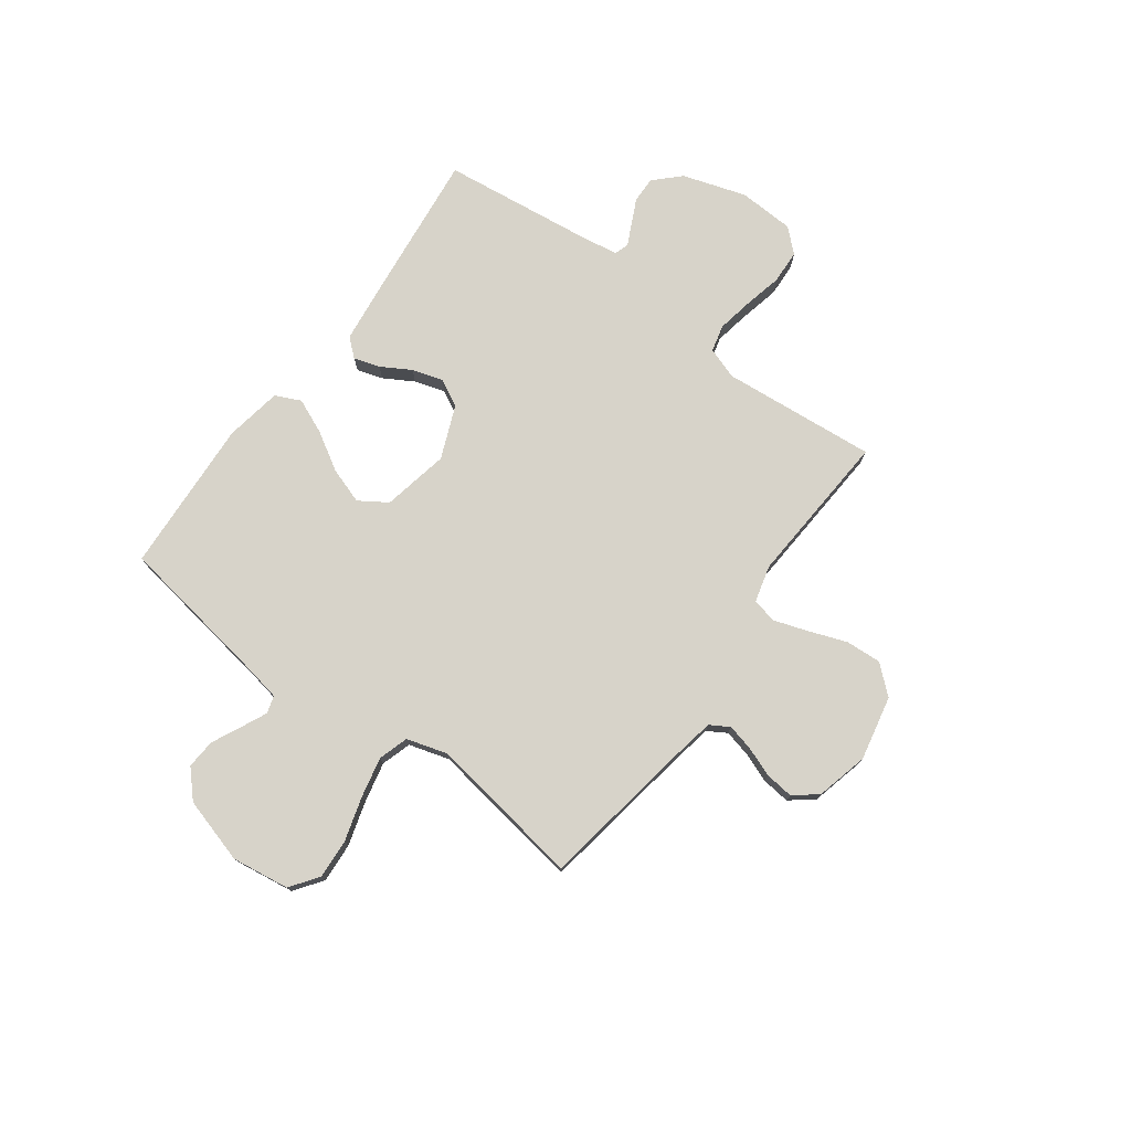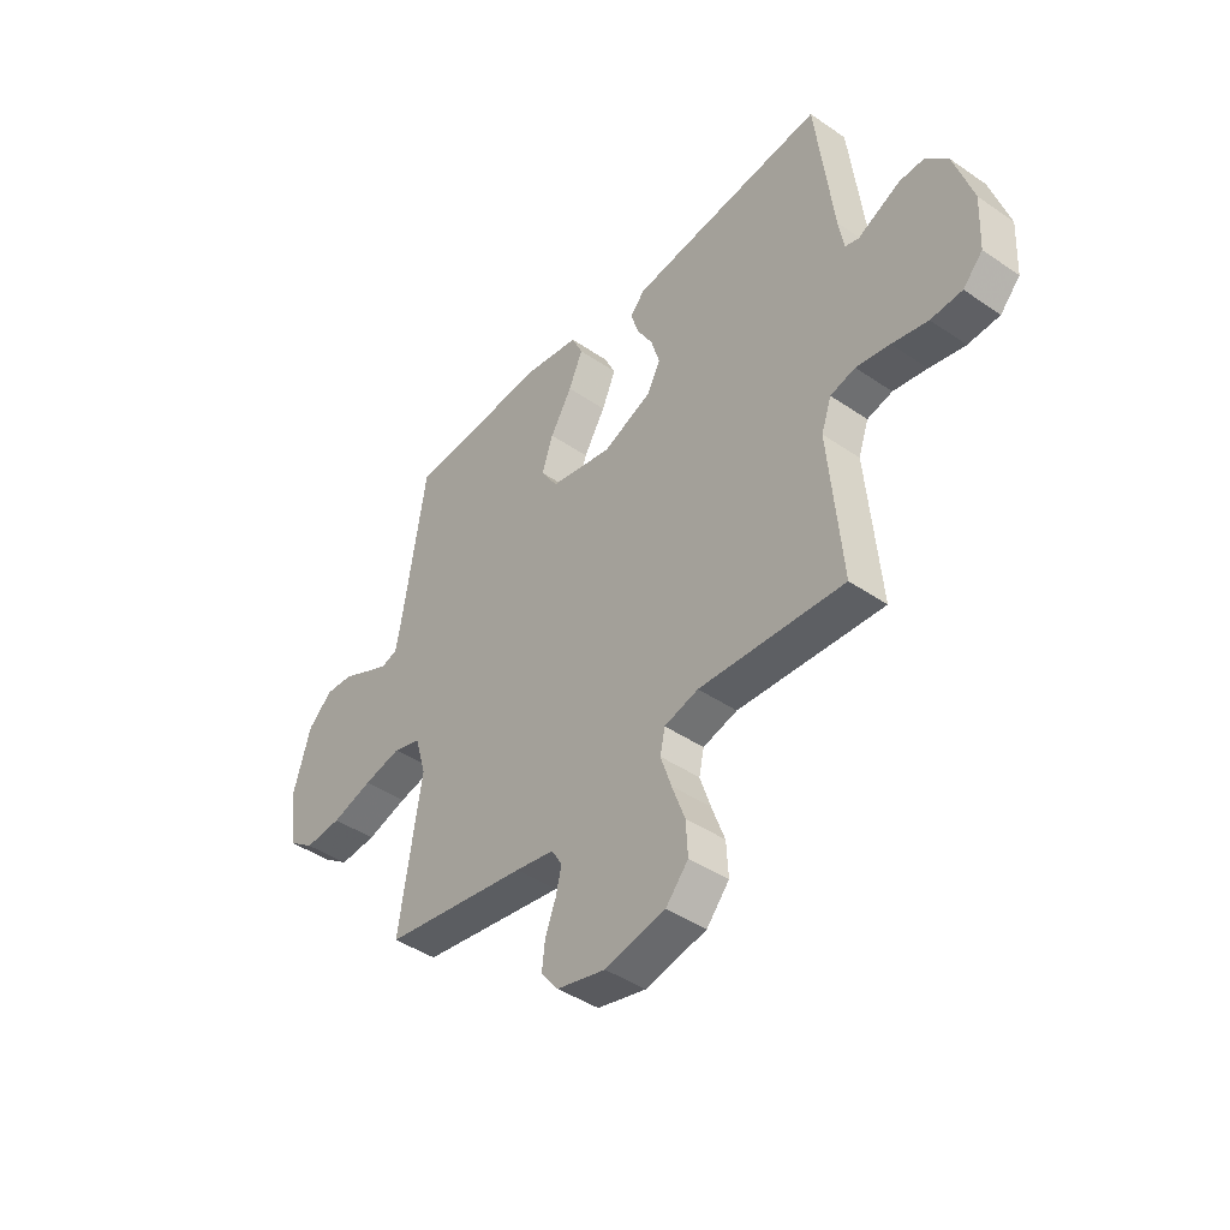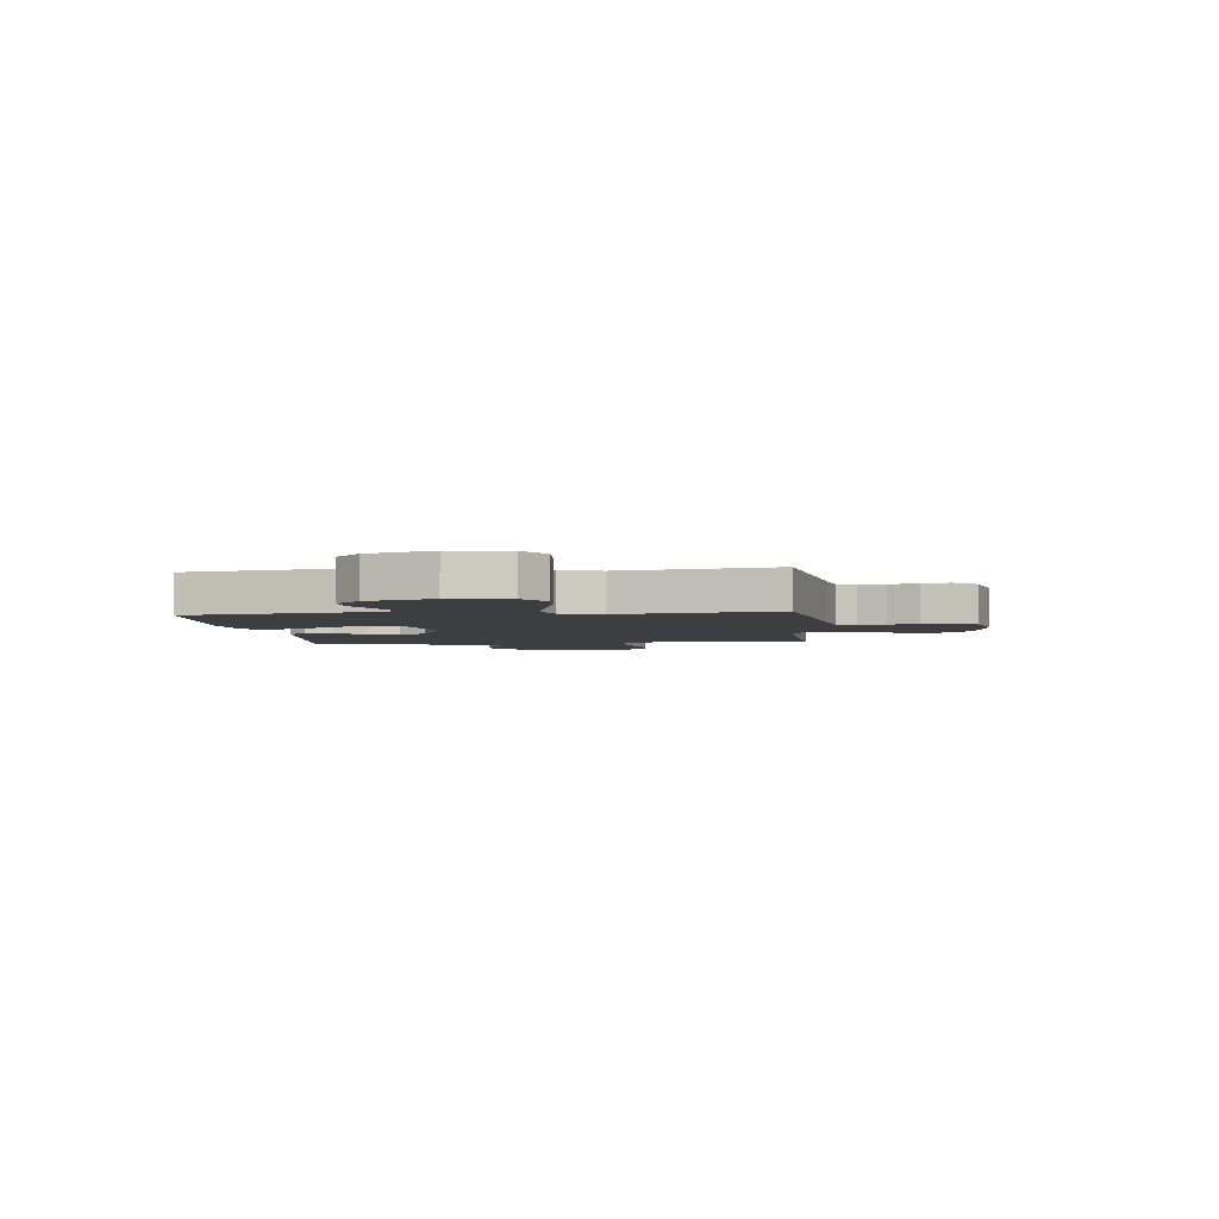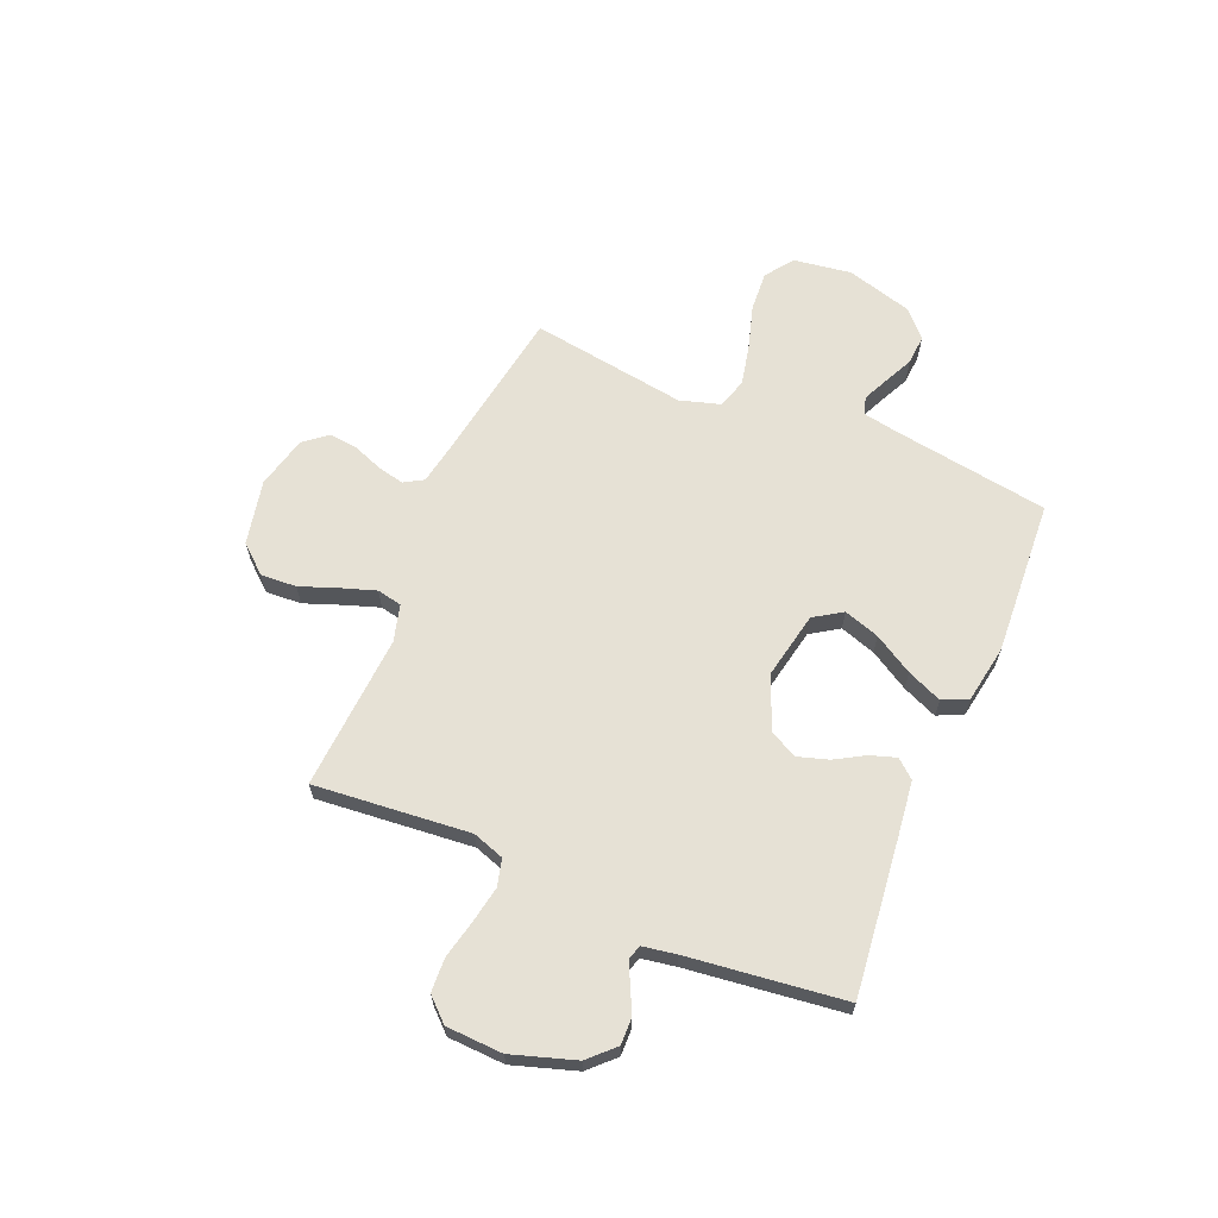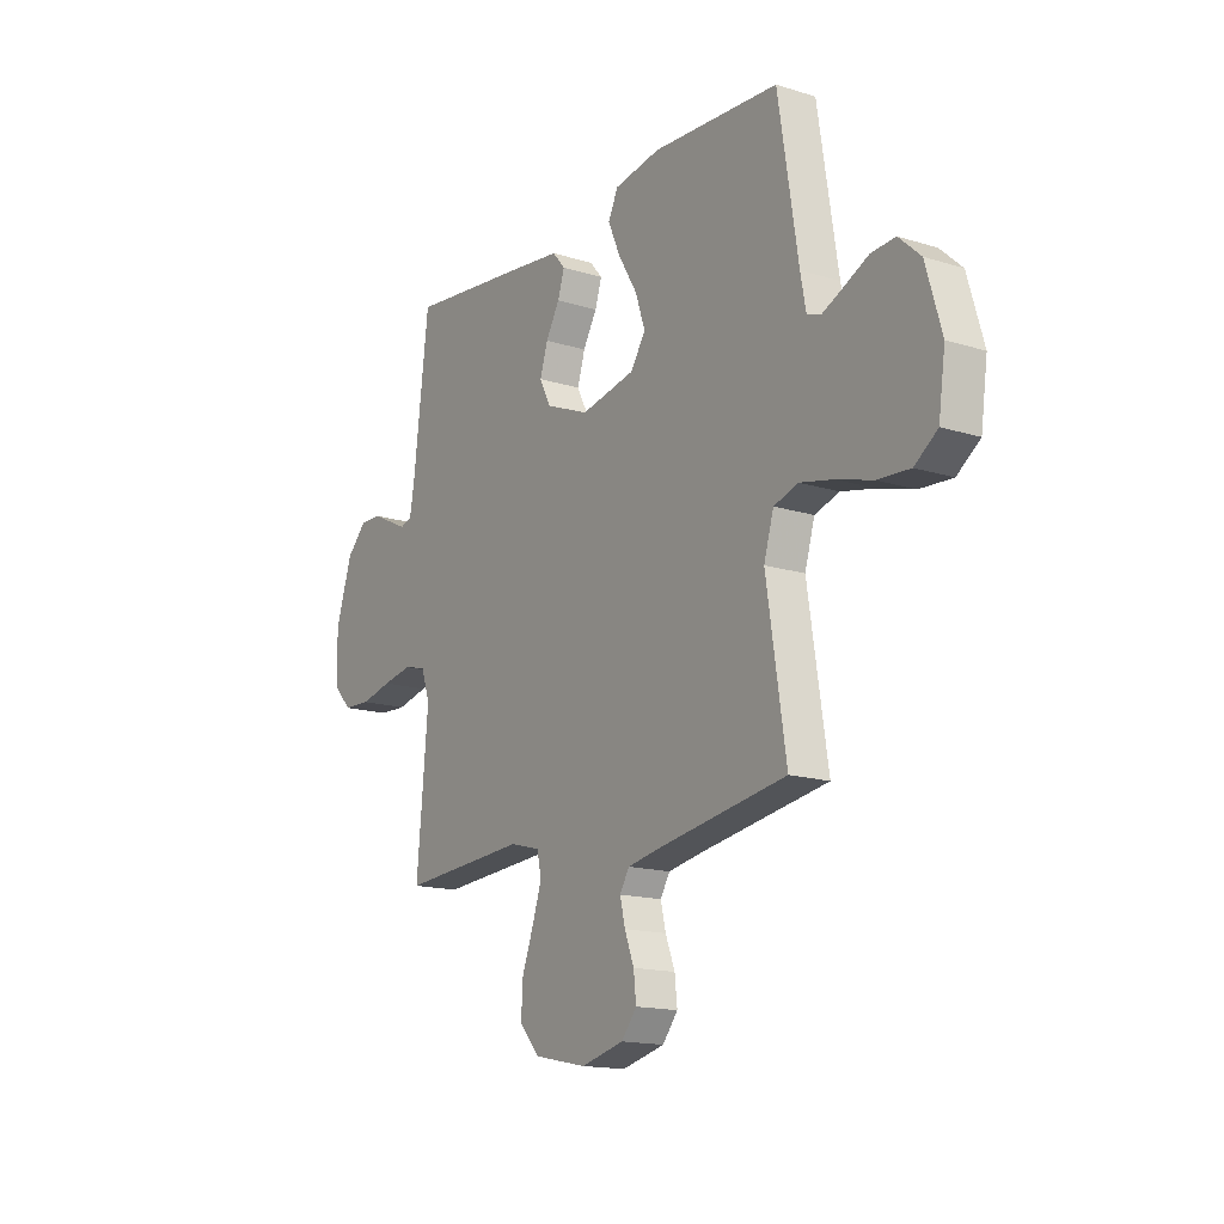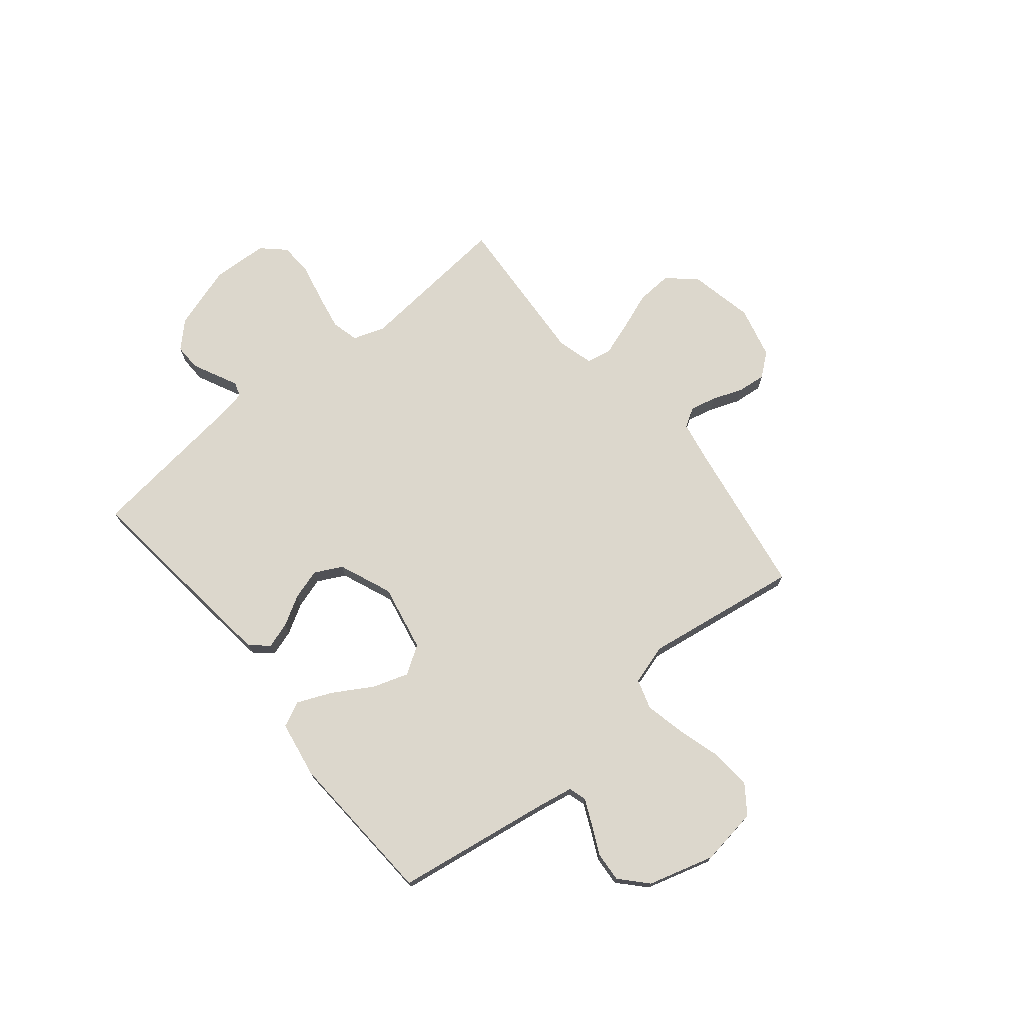
<metadata>
{"format":"obj","ext":"obj","renderer":"f3d","projection":"perspective","resolution":1024,"background":"white","views":[{"elev":76.1,"azim":126.3,"up":"+Y"},{"elev":-43.2,"azim":-129.1,"up":"+Z"},{"elev":-3.6,"azim":96.1,"up":"+Y"},{"elev":64.4,"azim":-67.3,"up":"+Y"},{"elev":-15.7,"azim":56.8,"up":"+Z"},{"elev":72.8,"azim":50.6,"up":"+Y"}]}
</metadata>
<code>
v -0.5 0.07 0.5
v -0.2 0.07 0.467
v -0.093 0.07 0.454
v -0.063 0.07 0.419
v -0.079 0.07 0.369
v -0.112 0.07 0.312
v -0.13 0.07 0.253
v -0.103 0.07 0.2
v 0 0.07 0.158
v 0.129 0.07 0.184
v 0.164 0.07 0.238
v 0.141 0.07 0.307
v 0.096 0.07 0.382
v 0.067 0.07 0.449
v 0.09 0.07 0.498
v 0.2 0.07 0.517
v 0.5 0.07 0.5
v 0.547 0.07 0.2
v 0.56 0.07 0.13
v 0.594 0.07 0.12
v 0.644 0.07 0.143
v 0.7 0.07 0.17
v 0.757 0.07 0.174
v 0.808 0.07 0.127
v 0.845 0.07 0
v 0.829 0.07 -0.112
v 0.775 0.07 -0.151
v 0.698 0.07 -0.146
v 0.613 0.07 -0.121
v 0.535 0.07 -0.104
v 0.477 0.07 -0.122
v 0.454 0.07 -0.2
v 0.5 0.07 -0.5
v 0.2 0.07 -0.549
v 0.119 0.07 -0.564
v 0.097 0.07 -0.601
v 0.109 0.07 -0.652
v 0.131 0.07 -0.71
v 0.137 0.07 -0.765
v 0.101 0.07 -0.81
v 0 0.07 -0.835
v -0.125 0.07 -0.809
v -0.172 0.07 -0.755
v -0.168 0.07 -0.686
v -0.141 0.07 -0.613
v -0.119 0.07 -0.547
v -0.129 0.07 -0.499
v -0.2 0.07 -0.48
v -0.5 0.07 -0.5
v -0.473 0.07 -0.2
v -0.494 0.07 -0.139
v -0.546 0.07 -0.126
v -0.616 0.07 -0.139
v -0.69 0.07 -0.156
v -0.755 0.07 -0.153
v -0.796 0.07 -0.109
v -0.801 0.07 0
v -0.762 0.07 0.122
v -0.715 0.07 0.17
v -0.664 0.07 0.169
v -0.616 0.07 0.146
v -0.575 0.07 0.126
v -0.547 0.07 0.135
v -0.536 0.07 0.2
v -0.5 0 0.5
v -0.2 0 0.467
v -0.093 0 0.454
v -0.063 0 0.419
v -0.079 0 0.369
v -0.112 0 0.312
v -0.13 0 0.253
v -0.103 0 0.2
v 0 0 0.158
v 0.129 0 0.184
v 0.164 0 0.238
v 0.141 0 0.307
v 0.096 0 0.382
v 0.067 0 0.449
v 0.09 0 0.498
v 0.2 0 0.517
v 0.5 0 0.5
v 0.547 0 0.2
v 0.56 0 0.13
v 0.594 0 0.12
v 0.644 0 0.143
v 0.7 0 0.17
v 0.757 0 0.174
v 0.808 0 0.127
v 0.845 0 0
v 0.829 0 -0.112
v 0.775 0 -0.151
v 0.698 0 -0.146
v 0.613 0 -0.121
v 0.535 0 -0.104
v 0.477 0 -0.122
v 0.454 0 -0.2
v 0.5 0 -0.5
v 0.2 0 -0.549
v 0.119 0 -0.564
v 0.097 0 -0.601
v 0.109 0 -0.652
v 0.131 0 -0.71
v 0.137 0 -0.765
v 0.101 0 -0.81
v 0 0 -0.835
v -0.125 0 -0.809
v -0.172 0 -0.755
v -0.168 0 -0.686
v -0.141 0 -0.613
v -0.119 0 -0.547
v -0.129 0 -0.499
v -0.2 0 -0.48
v -0.5 0 -0.5
v -0.473 0 -0.2
v -0.494 0 -0.139
v -0.546 0 -0.126
v -0.616 0 -0.139
v -0.69 0 -0.156
v -0.755 0 -0.153
v -0.796 0 -0.109
v -0.801 0 0
v -0.762 0 0.122
v -0.715 0 0.17
v -0.664 0 0.169
v -0.616 0 0.146
v -0.575 0 0.126
v -0.547 0 0.135
v -0.536 0 0.2
f 59 60 61 62
f 57 58 59 62
f 57 62 63
f 56 57 63
f 53 54 55 56
f 52 53 56 63
f 51 52 63 64
f 48 49 50
f 47 48 50 51
f 42 43 44 45
f 42 45 46
f 41 42 46
f 40 41 46 47
f 37 38 39 40
f 36 37 40 47
f 32 33 34
f 31 32 34 35
f 26 27 28 29
f 26 29 30
f 25 26 30
f 24 25 30 31
f 21 22 23 24
f 20 21 24 31
f 15 16 17 18
f 15 18 19
f 12 13 14 15
f 11 12 15 19
f 10 11 19 20
f 3 4 5 6
f 3 6 7
f 2 3 7
f 1 2 7
f 64 1 7 8
f 35 36 47 51
f 9 10 20 31
f 31 35 51 64
f 8 9 31 64
f 126 125 124 123
f 126 123 122 121
f 127 126 121
f 127 121 120
f 120 119 118 117
f 127 120 117 116
f 128 127 116 115
f 114 113 112
f 115 114 112 111
f 109 108 107 106
f 110 109 106
f 110 106 105
f 111 110 105 104
f 104 103 102 101
f 111 104 101 100
f 98 97 96
f 99 98 96 95
f 93 92 91 90
f 94 93 90
f 94 90 89
f 95 94 89 88
f 88 87 86 85
f 95 88 85 84
f 82 81 80 79
f 83 82 79
f 79 78 77 76
f 83 79 76 75
f 84 83 75 74
f 70 69 68 67
f 71 70 67
f 71 67 66
f 71 66 65
f 72 71 65 128
f 115 111 100 99
f 95 84 74 73
f 128 115 99 95
f 128 95 73 72
f 1 65 66 2
f 2 66 67 3
f 3 67 68 4
f 4 68 69 5
f 5 69 70 6
f 6 70 71 7
f 7 71 72 8
f 8 72 73 9
f 9 73 74 10
f 10 74 75 11
f 11 75 76 12
f 12 76 77 13
f 13 77 78 14
f 14 78 79 15
f 15 79 80 16
f 16 80 81 17
f 17 81 82 18
f 18 82 83 19
f 19 83 84 20
f 20 84 85 21
f 21 85 86 22
f 22 86 87 23
f 23 87 88 24
f 24 88 89 25
f 25 89 90 26
f 26 90 91 27
f 27 91 92 28
f 28 92 93 29
f 29 93 94 30
f 30 94 95 31
f 31 95 96 32
f 32 96 97 33
f 33 97 98 34
f 34 98 99 35
f 35 99 100 36
f 36 100 101 37
f 37 101 102 38
f 38 102 103 39
f 39 103 104 40
f 40 104 105 41
f 41 105 106 42
f 42 106 107 43
f 43 107 108 44
f 44 108 109 45
f 45 109 110 46
f 46 110 111 47
f 47 111 112 48
f 48 112 113 49
f 49 113 114 50
f 50 114 115 51
f 51 115 116 52
f 52 116 117 53
f 53 117 118 54
f 54 118 119 55
f 55 119 120 56
f 56 120 121 57
f 57 121 122 58
f 58 122 123 59
f 59 123 124 60
f 60 124 125 61
f 61 125 126 62
f 62 126 127 63
f 63 127 128 64
f 64 128 65 1

</code>
